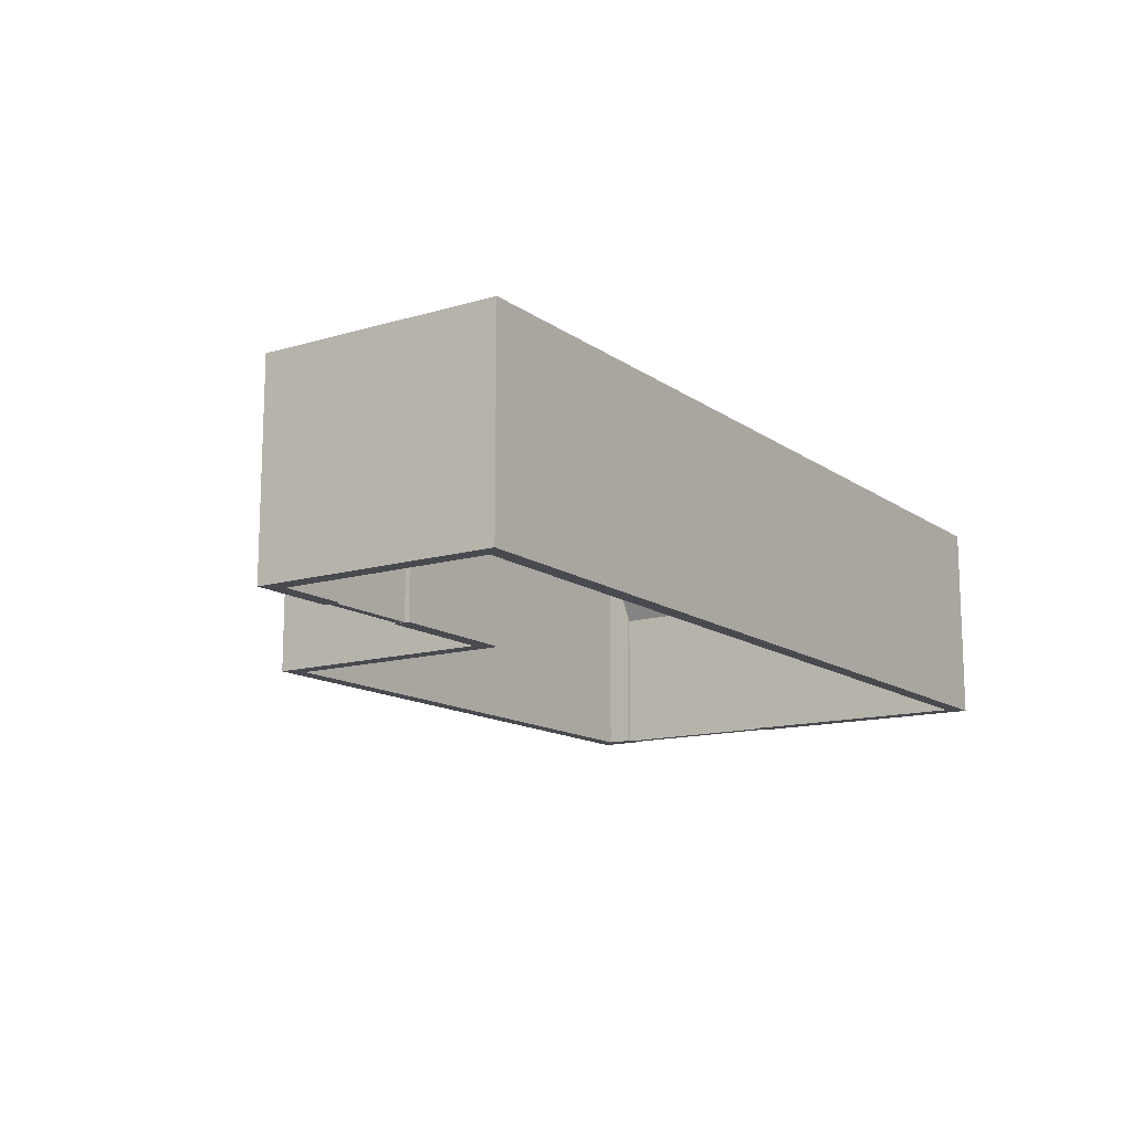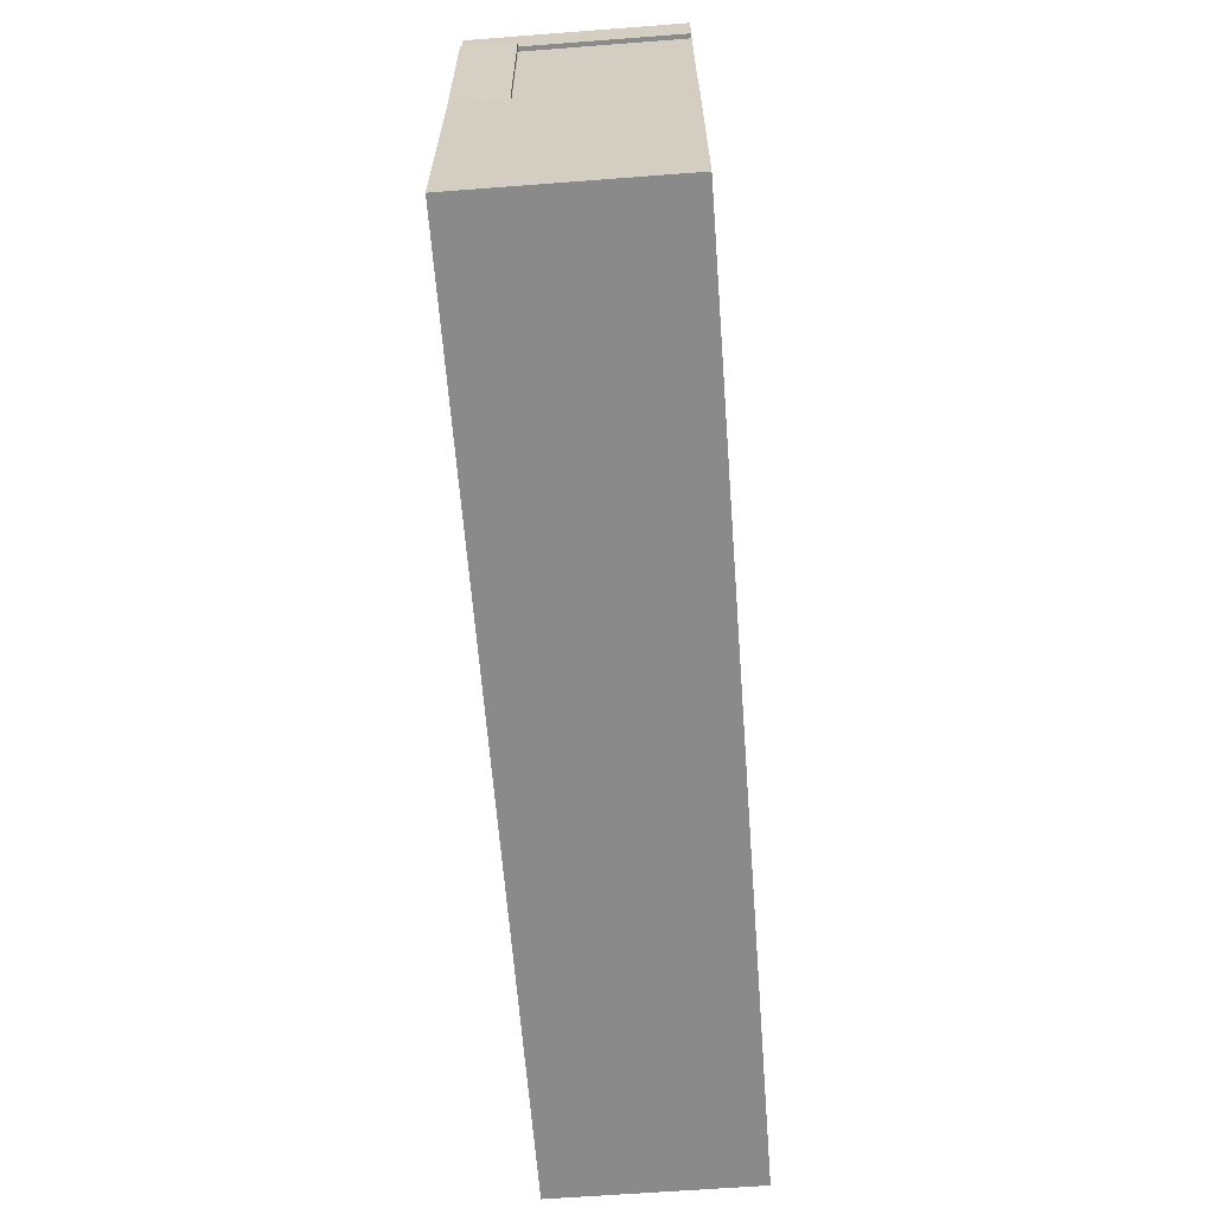
<metadata>
{"format":"obj","ext":"obj","renderer":"f3d","projection":"perspective","resolution":1024,"background":"white","views":[{"elev":-13.5,"azim":123.6,"up":"+Y"},{"elev":-63.6,"azim":-85.6,"up":"+Z"}]}
</metadata>
<code>
o Plane
v 6.703 -0.8923 -3.238
v 6.949 -0.8923 -3.238
v 6.703 -0.8923 -3.483
v 6.949 -0.8923 -3.483
v 6.703 -0.8923 -3.238
v 6.949 -0.8923 -3.238
v 6.703 -0.8923 -3.483
v 6.949 -0.8923 -3.483
v 6.703 2.108 -3.238
v 6.949 2.108 -3.238
v 6.703 2.108 -3.483
v 6.949 2.108 -3.483
v 8.731 -0.8923 -3.238
v 8.731 -0.8923 -3.483
v 8.731 2.108 -3.238
v 8.731 2.108 -3.483
v 6.703 -0.8923 0.06014
v 6.949 -0.8923 0.06014
v 6.703 2.108 0.06014
v 6.949 2.108 0.06014
v 6.703 -0.8923 0.3007
v 6.949 -0.8923 0.3007
v 6.703 2.108 0.3007
v 6.949 2.108 0.3007
v -1.848 -0.8923 0.06014
v -1.848 2.108 0.06014
v -1.848 -0.8923 0.3007
v -1.848 2.108 0.3007
v -2.102 -0.8923 0.06014
v -2.102 2.108 0.06014
v -2.102 -0.8923 0.3007
v -2.102 2.108 0.3007
v -1.848 -0.8923 -0.3219
v -1.848 2.108 -0.3219
v -2.102 -0.8923 -0.3219
v -2.102 2.108 -0.3219
v -1.848 -0.8923 -0.3219
v -1.848 2.108 -0.3219
v -2.102 -0.8923 -0.3219
v -2.102 2.108 -0.3219
v -1.848 0.6077 -0.3219
v -2.102 0.6077 -0.3219
v -1.975 2.108 -0.3219
v -1.975 -0.8923 -0.3219
v -1.848 1.358 -0.3219
v -2.102 1.358 -0.3219
v -2.039 2.108 -0.3219
v -1.911 -0.8923 -0.3219
v -1.848 -0.1423 -0.3219
v -2.102 -0.1423 -0.3219
v -1.911 2.108 -0.3219
v -2.039 -0.8923 -0.3219
v -2.039 0.6077 -0.3219
v -1.911 0.6077 -0.3219
v -1.911 -0.1423 -0.3219
v -1.911 1.358 -0.3219
v -2.039 1.358 -0.3219
v -2.039 -0.1423 -0.3219
v -1.911 2.108 -3.046
v -1.975 2.108 -3.046
v -2.039 -0.8923 -3.046
v -1.975 -0.8923 -3.046
v -1.911 0.6077 -3.046
v -2.039 2.108 -3.046
v -1.911 -0.8923 -3.046
v -2.039 0.6077 -3.046
v -1.911 -0.1423 -3.046
v -1.911 1.358 -3.046
v -2.039 1.358 -3.046
v -2.039 -0.1423 -3.046
v 8.731 -0.8923 -3.36
v 8.731 2.108 -3.36
v 8.731 0.6077 -3.483
v 8.731 0.6077 -3.238
v 8.731 1.358 -3.483
v 8.731 -0.8923 -3.422
v 8.731 2.108 -3.422
v 8.731 1.358 -3.483
v 8.731 -0.1423 -3.238
v 8.731 1.358 -3.238
v 8.731 2.108 -3.299
v 8.731 -0.8923 -3.299
v 8.731 -0.1423 -3.483
v 8.731 1.358 -3.36
v 8.731 2.108 -3.36
v 8.731 2.108 -3.422
v 8.731 2.108 -3.299
v 8.731 2.108 -3.238
v 8.731 2.108 -3.483
v 8.731 1.358 -3.299
v 8.731 1.358 -3.422
v 8.731 1.358 -3.238
v 8.731 1.358 -3.299
v 8.731 1.358 -3.36
v 8.731 1.358 -3.422
v 10.14 1.358 -3.483
v 10.14 2.108 -3.483
v 10.14 1.358 -3.422
v 10.14 1.358 -3.299
v 10.14 1.358 -3.238
v 10.14 2.108 -3.238
v 10.14 2.108 -3.299
v 10.14 1.358 -3.36
v 10.14 2.108 -3.36
v 10.14 2.108 -3.422
v 10.14 1.358 -3.483
v 10.14 2.108 -3.483
v 10.14 1.358 -3.422
v 10.14 1.358 -3.299
v 10.14 1.358 -3.238
v 10.14 2.108 -3.238
v 10.14 2.108 -3.299
v 10.14 1.358 -3.36
v 10.14 2.108 -3.36
v 10.14 2.108 -3.422
v 11.16 2.108 -3.483
v 11.16 1.358 -3.238
v 11.16 1.358 -3.483
v 11.16 2.108 -3.238
v 11.16 2.108 -3.483
v 11.16 2.108 -3.238
v 11.16 2.108 -3.299
v 11.16 1.358 -3.483
v 11.16 2.108 -3.36
v 11.16 2.108 -3.422
v 10.14 -0.8923 -3.299
v 10.14 -0.8923 -3.238
v 10.14 -0.8923 -3.483
v 10.14 -0.8923 -3.422
v 10.14 -0.8923 -3.36
v 11.16 -0.8923 -3.299
v 11.16 -0.8923 -3.238
v 11.16 -0.8923 -3.483
v 11.16 -0.8923 -3.422
v 11.16 -0.8923 -3.36
v 11.16 2.108 -3.299
v 11.16 1.358 -3.238
v 11.16 2.108 -3.36
v 11.16 2.108 -3.422
v 11.16 -0.8923 -3.299
v 11.16 -0.8923 -3.238
v 11.16 -0.8923 -3.483
v 11.16 -0.8923 -3.422
v 11.16 -0.8923 -3.36
v 11.41 2.108 -3.238
v 11.41 2.108 -3.299
v 11.41 2.108 -3.36
v 11.41 2.108 -3.422
v 11.41 1.358 -3.238
v 11.41 1.358 -3.483
v 11.41 2.108 -3.483
v 11.41 -0.8923 -3.299
v 11.41 -0.8923 -3.238
v 11.41 -0.8923 -3.483
v 11.41 -0.8923 -3.422
v 11.41 -0.8923 -3.36
v 11.16 1.358 -6.55
v 11.16 2.108 -6.55
v 11.16 -0.8923 -6.55
v 11.41 1.358 -6.55
v 11.41 2.108 -6.55
v 11.41 -0.8923 -6.55
v 11.16 -0.8923 -6.792
v 11.16 1.358 -6.792
v 11.41 1.358 -6.792
v 11.41 2.108 -6.792
v 11.41 -0.8923 -6.792
v 11.16 2.108 -6.792
v 11.16 -0.8923 -6.55
v 11.16 1.358 -6.55
v 11.16 2.108 -6.55
v 11.16 -0.8923 -6.792
v 11.16 1.358 -6.792
v 11.16 2.108 -6.792
v 11.16 -0.8923 -6.55
v 11.16 1.358 -6.55
v 11.16 2.108 -6.55
v 11.16 -0.8923 -6.792
v 11.16 1.358 -6.792
v 11.16 2.108 -6.792
v -1.853 -0.8923 -6.55
v -1.853 1.358 -6.55
v -1.853 2.108 -6.55
v -1.853 -0.8923 -6.792
v -1.853 1.358 -6.792
v -1.853 2.108 -6.792
v -2.101 -0.8923 -6.55
v -2.101 1.358 -6.55
v -2.101 2.108 -6.55
v -2.101 -0.8923 -6.792
v -2.101 1.358 -6.792
v -2.101 2.108 -6.792
v -1.853 -0.8923 -3.047
v -1.853 1.358 -3.047
v -1.853 2.108 -3.047
v -2.101 -0.8923 -3.047
v -2.101 1.358 -3.047
v -2.101 2.108 -3.047
v 10.14 1.358 -3.422
v 10.14 1.358 -3.36
v 10.14 1.358 -3.299
v 10.14 -0.8923 -3.422
v 10.14 -0.8923 -3.36
v 10.14 -0.8923 -3.299
v 8.741 1.358 -3.422
v 8.741 1.358 -3.36
v 8.741 1.358 -3.299
v 8.741 -0.8923 -3.422
v 8.741 -0.8923 -3.36
v 8.741 -0.8923 -3.299
v 10.14 0.2327 -3.422
v 8.741 0.2327 -3.422
v 9.439 -0.8923 -3.422
v 9.439 1.358 -3.422
v 10.14 0.7952 -3.422
v 8.741 0.7952 -3.422
v 9.09 -0.8923 -3.422
v 9.788 1.358 -3.422
v 10.14 -0.3298 -3.422
v 8.741 -0.3298 -3.422
v 9.788 -0.8923 -3.422
v 9.09 1.358 -3.422
v 8.982 0.2188 -3.405
v 8.982 0.2188 -3.445
v 8.987 0.2215 -3.405
v 8.987 0.2215 -3.445
v 8.992 0.2253 -3.405
v 8.992 0.2253 -3.445
v 8.995 0.2298 -3.405
v 8.995 0.2298 -3.445
v 8.998 0.2349 -3.405
v 8.998 0.2349 -3.445
v 9 0.2405 -3.405
v 9 0.2405 -3.445
v 9 0.2463 -3.405
v 9 0.2463 -3.445
v 9 0.2521 -3.405
v 9 0.2521 -3.445
v 8.998 0.2577 -3.405
v 8.998 0.2577 -3.445
v 8.995 0.2629 -3.405
v 8.995 0.2629 -3.445
v 8.992 0.2674 -3.405
v 8.992 0.2674 -3.445
v 8.987 0.2711 -3.405
v 8.987 0.2711 -3.445
v 8.982 0.2739 -3.405
v 8.982 0.2739 -3.445
v 8.976 0.2756 -3.405
v 8.976 0.2756 -3.445
v 8.971 0.2761 -3.405
v 8.971 0.2761 -3.445
v 8.976 0.2171 -3.445
v 8.976 0.2171 -3.405
v 8.971 0.2165 -3.445
v 8.971 0.2165 -3.405
v 8.965 0.2171 -3.445
v 8.965 0.2171 -3.405
v 8.959 0.2188 -3.445
v 8.959 0.2188 -3.405
v 8.954 0.2215 -3.445
v 8.954 0.2215 -3.405
v 8.949 0.2253 -3.445
v 8.949 0.2253 -3.405
v 8.946 0.2298 -3.445
v 8.946 0.2298 -3.405
v 8.943 0.2349 -3.445
v 8.943 0.2349 -3.405
v 8.941 0.2405 -3.445
v 8.941 0.2405 -3.405
v 8.941 0.2463 -3.445
v 8.941 0.2463 -3.405
v 8.941 0.2521 -3.445
v 8.941 0.2521 -3.405
v 8.943 0.2577 -3.445
v 8.943 0.2577 -3.405
v 8.946 0.2629 -3.445
v 8.946 0.2629 -3.405
v 8.949 0.2674 -3.445
v 8.949 0.2674 -3.405
v 8.954 0.2711 -3.445
v 8.954 0.2711 -3.405
v 8.959 0.2739 -3.445
v 8.959 0.2739 -3.405
v 8.965 0.2756 -3.445
v 8.965 0.2756 -3.405
v 9.011 0.267 -3.45
v 9.015 0.2602 -3.45
v 9.006 0.2729 -3.45
v 9 0.2777 -3.45
v 8.993 0.2813 -3.45
v 8.986 0.2835 -3.45
v 8.979 0.2843 -3.45
v 9.017 0.2529 -3.45
v 9.018 0.2453 -3.45
v 9.017 0.2377 -3.45
v 9.015 0.2304 -3.45
v 9.011 0.2237 -3.45
v 9.006 0.2178 -3.45
v 9 0.2129 -3.45
v 8.993 0.2093 -3.45
v 8.986 0.2071 -3.45
v 8.979 0.2064 -3.45
v 8.971 0.2071 -3.45
v 8.964 0.2093 -3.45
v 8.957 0.2129 -3.45
v 8.951 0.2178 -3.45
v 8.946 0.2237 -3.45
v 8.943 0.2304 -3.45
v 8.94 0.2377 -3.45
v 8.94 0.2453 -3.45
v 8.94 0.2529 -3.45
v 8.943 0.2602 -3.45
v 8.946 0.267 -3.45
v 8.951 0.2729 -3.45
v 8.957 0.2777 -3.45
v 8.964 0.2813 -3.45
v 8.971 0.2835 -3.45
v 9.001 0.2643 -3.483
v 9.004 0.2586 -3.483
v 8.997 0.2693 -3.483
v 8.992 0.2734 -3.483
v 8.986 0.2764 -3.483
v 8.98 0.2783 -3.483
v 8.973 0.2789 -3.483
v 9.006 0.2524 -3.483
v 9.006 0.246 -3.483
v 9.006 0.2396 -3.483
v 9.004 0.2334 -3.483
v 9.001 0.2277 -3.483
v 8.997 0.2227 -3.483
v 8.992 0.2186 -3.483
v 8.986 0.2156 -3.483
v 8.98 0.2137 -3.483
v 8.973 0.2131 -3.483
v 8.967 0.2137 -3.483
v 8.961 0.2156 -3.483
v 8.955 0.2186 -3.483
v 8.95 0.2227 -3.483
v 8.946 0.2277 -3.483
v 8.943 0.2334 -3.483
v 8.941 0.2396 -3.483
v 8.94 0.246 -3.483
v 8.941 0.2524 -3.483
v 8.943 0.2586 -3.483
v 8.946 0.2643 -3.483
v 8.95 0.2693 -3.483
v 8.955 0.2734 -3.483
v 8.961 0.2764 -3.483
v 8.967 0.2783 -3.483
v 8.96 0.2266 -3.483
v 8.954 0.2589 -3.483
v 8.971 0.2367 -3.483
v 8.979 0.2758 -3.483
v 8.968 0.2598 -3.483
v 8.981 0.2355 -3.483
v 8.98 0.2587 -3.483
v 11.16 0.2327 -6.55
v 11.16 1.733 -6.55
v 4.654 -0.8923 -6.55
v -1.853 0.2327 -6.55
v -1.853 1.733 -6.55
v 4.654 1.358 -6.55
v 4.654 2.108 -6.55
v 4.654 1.733 -6.55
v 4.654 0.2327 -6.55
v 6.703 0.6077 0.06014
v -1.848 0.6077 0.06014
v 2.428 2.108 0.06014
v 2.428 -0.8923 0.06014
v 2.428 0.6077 0.06014
v -1.853 1.733 -3.047
v -1.911 1.782 -0.3219
v -1.911 1.782 -3.046
v -1.861 1.782 -0.3219
v -1.861 2.108 -0.3219
v -1.861 1.782 -3.046
v -1.861 2.108 -3.046
v -2.101 1.358 -0.3032
v -2.101 2.108 -0.3032
v -2.164 1.358 -0.3047
v -2.164 2.108 -0.3047
v -1.683 1.732 -0.3219
v -1.81 1.732 -0.3219
v -1.683 1.732 -3.046
v -1.81 1.732 -3.046
v -1.396 1.942 -0.3321
v -1.523 1.942 -0.3321
v -1.396 1.942 -3.056
v -1.523 1.942 -3.056
v -1.345 1.894 -3.111
v -1.345 1.894 -3.111
v -1.345 1.894 -3.011
v -1.345 1.994 -3.011
v -1.345 1.894 -3.073
v -1.345 1.994 -3.073
v -1.345 1.944 -3.073
v -1.345 1.894 -3.027
v -1.345 1.994 -3.027
v -1.345 1.944 -3.041
v -1.345 1.886 -0.3467
v -1.868 1.944 -3.073
v -1.868 1.894 -3.073
v -1.868 1.894 -3.027
v -1.868 1.994 -3.027
v -1.868 1.994 -3.011
v -1.868 1.944 -3.041
v -1.868 1.894 -3.011
v -1.868 1.994 -3.073
v -1.868 1.944 -3.061
v 1.047 1.944 -3.073
v 1.047 1.894 -3.073
v 1.047 1.894 -3.027
v 1.047 1.994 -3.027
v 1.047 1.994 -3.011
v 1.047 1.944 -3.041
v 1.047 1.894 -3.011
v 1.047 1.994 -3.073
v -1.345 1.986 -0.3467
v -1.345 1.986 -0.2843
v -1.345 1.886 -0.2843
v -1.345 1.936 -0.2843
v -1.345 1.986 -0.3302
v -1.345 1.886 -0.3302
v -1.345 1.936 -0.3167
v 1.047 1.936 -0.2843
v 1.047 1.986 -0.2843
v 1.047 1.986 -0.3302
v 1.047 1.886 -0.3302
v 1.047 1.886 -0.3467
v 1.047 1.936 -0.3167
v 1.047 1.986 -0.3467
v 1.047 1.886 -0.2843
v -1.923 1.886 -0.3467
v -1.923 1.986 -0.3467
v -1.923 1.986 -0.2843
v -1.923 1.886 -0.2843
v -1.923 1.936 -0.2843
v -1.923 1.986 -0.3302
v -1.923 1.886 -0.3302
v -1.923 1.936 -0.3167
v -1.396 1.942 -1.694
v 1.104 1.967 -1.694
v -1.396 1.942 -1.744
v 1.104 1.942 -1.744
v -1.396 1.942 -1.644
v 1.104 1.942 -1.644
v -1.396 1.979 -1.694
v 1.104 1.979 -1.694
v -1.396 1.979 -1.744
v 1.104 1.979 -1.744
v -1.396 1.979 -1.644
v 1.104 1.979 -1.644
v -1.396 1.967 -1.694
v 1.479 1.933 -1.516
v 1.479 2.333 -1.516
v 1.479 1.933 -1.916
v 1.479 2.333 -1.916
v 1.079 1.933 -1.816
v 1.179 1.933 -1.916
v 1.179 2.333 -1.916
v 1.079 2.333 -1.816
v 1.179 1.933 -1.516
v 1.079 1.933 -1.616
v 1.079 2.333 -1.616
v 1.179 2.333 -1.516
f 1 3 4 2
f 12 10 15 81 72 77 16
f 4 3 7 8
f 1 2 6 5
f 2 4 8 6
f 3 1 5 7
f 9 10 12 11
f 7 5 9 11
f 8 7 11 12
f 6 10 20 18
f 6 8 14 76 71 82 13
f 10 6 13 79 74 80 15
f 8 12 16 78 73 83 14
f 18 20 24 22
f 10 9 19 20
f 9 5 17 367 19
f 5 6 18 17
f 21 22 24 23
f 17 18 22 21
f 23 19 369 26 28
f 20 19 23 24
f 28 26 30 32
f 21 23 28 27
f 371 370 25 368
f 17 21 27 25 370
f 30 29 31 32
f 27 28 32 31
f 25 27 31 29
f 30 26 34 36
f 34 33 37 49 41 45 38
f 29 30 36 35
f 25 29 35 33
f 26 368 25 33 34
f 90 84 94 93
f 33 35 39 52 44 48 37
f 35 36 40 46 42 50 39
f 36 34 38 51 43 47 40
f 102 101 111 112
f 53 57 69 66
f 58 53 66 70
f 56 54 63 68
f 47 43 51 59 60 64
f 48 44 52 61 62 65
f 81 15 88 87
f 78 16 89 75
f 380 382 381 379
f 55 48 65 67
f 41 49 37 48 55 54 56 373 51 38 45
f 52 58 70 61
f 54 55 67 63
f 69 64 380 379
f 64 60 198
f 58 52 39 50 42 46 40 47 57 53
f 15 80 92 88
f 80 90 93 92
f 16 77 86 89
f 77 72 85 86
f 91 78 75 95
f 72 81 87 85
f 84 91 95 94
f 71 76 14 83 73 78 91 84 90 80 74 79 13 82
f 104 102 112 114
f 75 89 97 96
f 103 98 108 113
f 88 92 100 101
f 96 97 107 106
f 87 88 101 102 104 105 97 89 86 85
f 94 95 75 96 98 103 99 100 92 93
f 98 96 106 108
f 97 105 115 107
f 101 100 110 111
f 100 99 109 110
f 99 103 113 109
f 105 104 114 115
f 154 142 159 162
f 124 122 136 138
f 130 129 128 133 134 135 131 132 127 126
f 106 107 120 118 133 128
f 108 106 128 129
f 135 134 143 144
f 115 114 112 111 121 122 124 125 120 107
f 130 126 204 203
f 113 108 199 200
f 125 124 138 139
f 150 154 162 160
f 110 109 126 127
f 131 135 144 140
f 142 123 157 159
f 122 121 119 136
f 117 132 141 137
f 132 131 140 141
f 120 125 139 116
f 133 118 123 142
f 121 117 137 119
f 134 133 142 143
f 118 120 116 123
f 150 151 148 147 146 145 149 153 152 156 155 154
f 111 110 127 132 117 121
f 163 164 168 166 165 167
f 162 159 163 167
f 151 150 160 161
f 158 161 166 168
f 137 141 153 149 145 119
f 116 151 161 158
f 123 116 158 157
f 116 139 138 136 119 145 146 147 148 151
f 143 142 154 155 156 152 153 141 140 144
f 161 160 165 166
f 164 163 172 173
f 163 159 169 172
f 160 162 167 165
f 174 173 179 180
f 171 174 180 177
f 158 168 174 171
f 157 158 171 170
f 168 164 173 174
f 159 157 170 169
f 179 178 184 185
f 178 175 360 181 184
f 170 171 177 359 176
f 172 169 175 178
f 173 172 178 179
f 169 170 176 358 175
f 188 187 196 197
f 186 185 191 192
f 366 363 182 361
f 177 180 186 183 364
f 180 179 185 186
f 365 364 183 362
f 188 189 192 191
f 187 188 191 190
f 184 181 187 190
f 185 184 190 191
f 182 362 183 195 372 194
f 183 186 192 189
f 198 59 195
f 60 59 198
f 189 188 197 198
f 187 181 193 196
f 181 361 182 194 193
f 183 189 198 195
f 197 69 379 381
f 69 197 196 61 70 66
f 63 67 65 193 194 372 195 59 374 68
f 62 61 196
f 65 62 196
f 193 65 196
f 203 204 210 209
f 204 201 207 210
f 129 130 203 202
f 109 113 200 201
f 108 129 202 219 211 215 199
f 126 109 201 204
f 207 206 209 210
f 206 205 216 212 220 208 209
f 201 200 206 207
f 202 203 209 208 217 213 221
f 200 199 218 214 222 205 206
f 252 251 249 250
f 250 249 247 248
f 248 247 245 246
f 246 245 243 244
f 244 243 241 242
f 242 241 239 240
f 240 239 237 238
f 238 237 235 236
f 236 235 233 234
f 234 233 231 232
f 232 231 229 230
f 230 229 227 228
f 228 227 225 226
f 226 225 223 224
f 224 223 254 253
f 253 254 256 255
f 255 256 258 257
f 257 258 260 259
f 259 260 262 261
f 261 262 264 263
f 263 264 266 265
f 265 266 268 267
f 267 268 270 269
f 269 270 272 271
f 271 272 274 273
f 273 274 276 275
f 275 276 278 277
f 277 278 280 279
f 279 280 282 281
f 281 282 284 283
f 249 251 286 284 282 280 278 276 274 272 270 268 266 264 262 260 258 256 254 223 225 227 229 231 233 235 237 239 241 243 245 247
f 283 284 286 285
f 285 286 251 252
f 228 226 300 299
f 295 296 328 327
f 265 267 309 308
f 283 285 318 317
f 236 234 296 295
f 257 259 305 304
f 275 277 314 313
f 250 248 291 292
f 226 224 301 300
f 267 269 310 309
f 285 252 293 318
f 242 240 288 287
f 234 232 297 296
f 259 261 306 305
f 277 279 315 314
f 224 253 302 301
f 269 271 311 310
f 252 250 292 293
f 244 242 287 289
f 232 230 298 297
f 261 263 307 306
f 279 281 316 315
f 240 238 294 288
f 253 255 303 302
f 271 273 312 311
f 246 244 289 290
f 230 228 299 298
f 263 265 308 307
f 281 283 317 316
f 238 236 295 294
f 255 257 304 303
f 273 275 313 312
f 248 246 290 291
f 334 351 353 356
f 309 310 342 341
f 296 297 329 328
f 310 311 343 342
f 297 298 330 329
f 311 312 344 343
f 298 299 331 330
f 312 313 345 344
f 299 300 332 331
f 313 314 346 345
f 300 301 333 332
f 287 288 320 319
f 314 315 347 346
f 301 302 334 333
f 289 287 319 321
f 315 316 348 347
f 302 303 335 334
f 290 289 321 322
f 316 317 349 348
f 303 304 336 335
f 291 290 322 323
f 317 318 350 349
f 304 305 337 336
f 292 291 323 324
f 318 293 325 350
f 305 306 338 337
f 293 292 324 325
f 306 307 339 338
f 288 294 326 320
f 307 308 340 339
f 294 295 327 326
f 308 309 341 340
f 350 325 322 354
f 325 324 322
f 324 323 322
f 322 321 319
f 319 320 326
f 326 327 328
f 328 329 330
f 330 331 332
f 332 333 334
f 334 335 336
f 336 337 338
f 338 339 340
f 340 341 338
f 342 343 344
f 346 347 348
f 348 349 350
f 322 319 326
f 344 345 346 348 350 352 342
f 355 357 356 353
f 350 354 357 355
f 341 342 351 334 336 338
f 352 350 355 353 351 342
f 326 328 330 332 334 356 357 354 322
f 219 202 221 213 217 208 220 212 216 205 222 214 218 199 215 211
f 363 365 362 182
f 176 359 365 363
f 359 177 364 365
f 360 366 361 181
f 175 358 366 360
f 358 176 363 366
f 369 371 368 26
f 19 367 371 369
f 367 17 370 371
f 51 373 375 376
f 376 375 377 378
f 59 51 376 378
f 373 374 377 375
f 374 59 378 377
f 198 197 381 382
f 64 198 382 380
f 69 57 384 386
f 56 68 385 383
f 383 385 389 442 387
f 385 68 386
f 56 383 384
f 387 442 389 390 388
f 384 383 387 388
f 386 384 388 390
f 385 386 390 389
f 425 401 430 431
f 393 400 416 417
f 419 425 431 432
f 400 394 415 416
f 410 405 406 407
f 404 410 407 408
f 403 402 410 404
f 402 409 405 410
f 394 400 407 406
f 393 398 404 408
f 400 393 408 407
f 398 395 403 404
f 396 399 405 409
f 397 396 409 402
f 399 394 406 405
f 395 397 402 403
f 431 430 429 433 426 427 428 432
f 421 424 440 437
f 396 397 395 412 411 418
f 424 421 433 429 430 401
f 395 398 393 417 413 412
f 399 396 418 414 415 394
f 421 422 420 427 426 433
f 420 423 419 432 428 427
f 416 415 414 418 411 412 413 417
f 424 401 434 440
f 425 419 435 441
f 420 422 438 436
f 419 423 439 435
f 401 425 441 434
f 423 420 436 439
f 422 421 437 438
f 448 449 451 450
f 449 448 452 453
f 445 444 450 451
f 447 443 449 453
f 446 447 453 452
f 443 445 451 449
f 448 450 444 454
f 448 454 446 452
f 443 447 446 454
f 443 454 444 445
f 460 461 458 457
f 457 458 456 455
f 459 460 457 455 463 464
f 455 456 466 463
f 461 460 459 462
f 458 461 462 465 466 456
f 463 466 465 464
f 464 465 462 459

</code>
